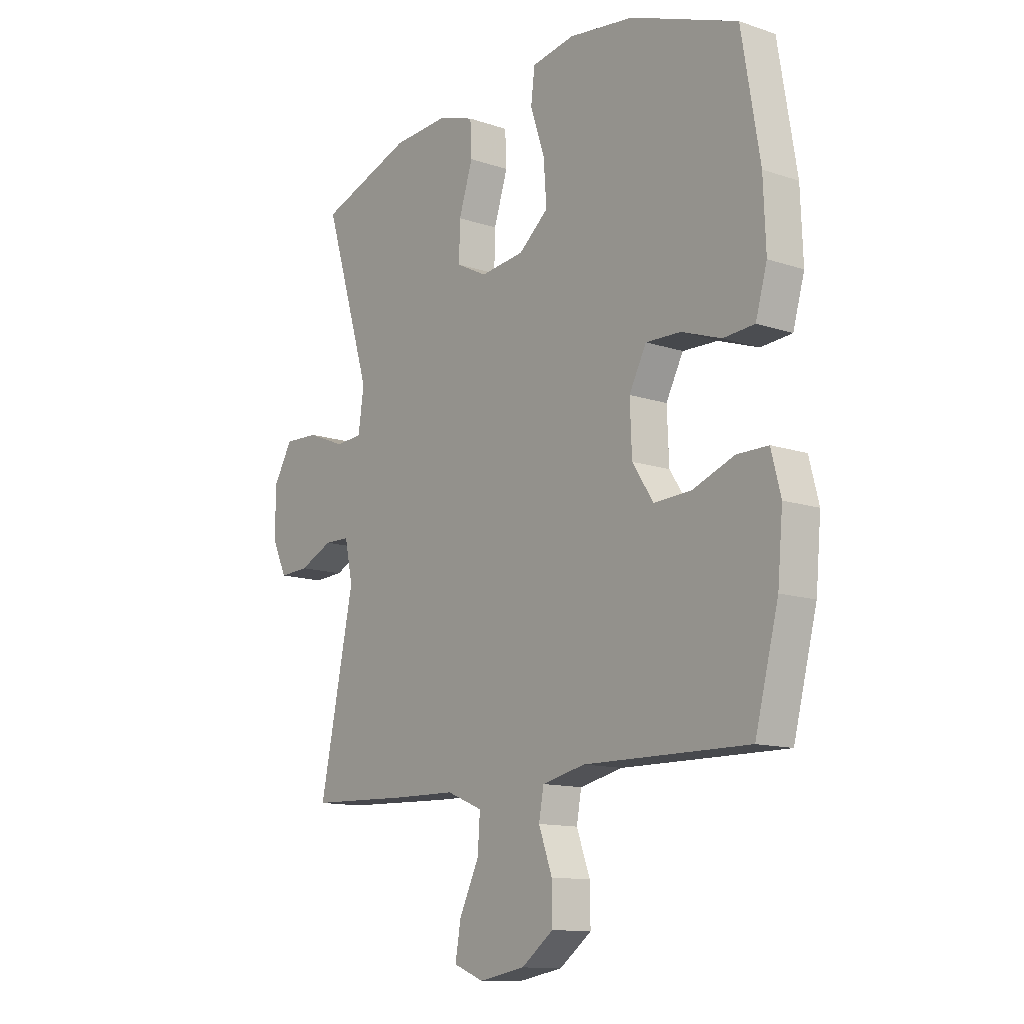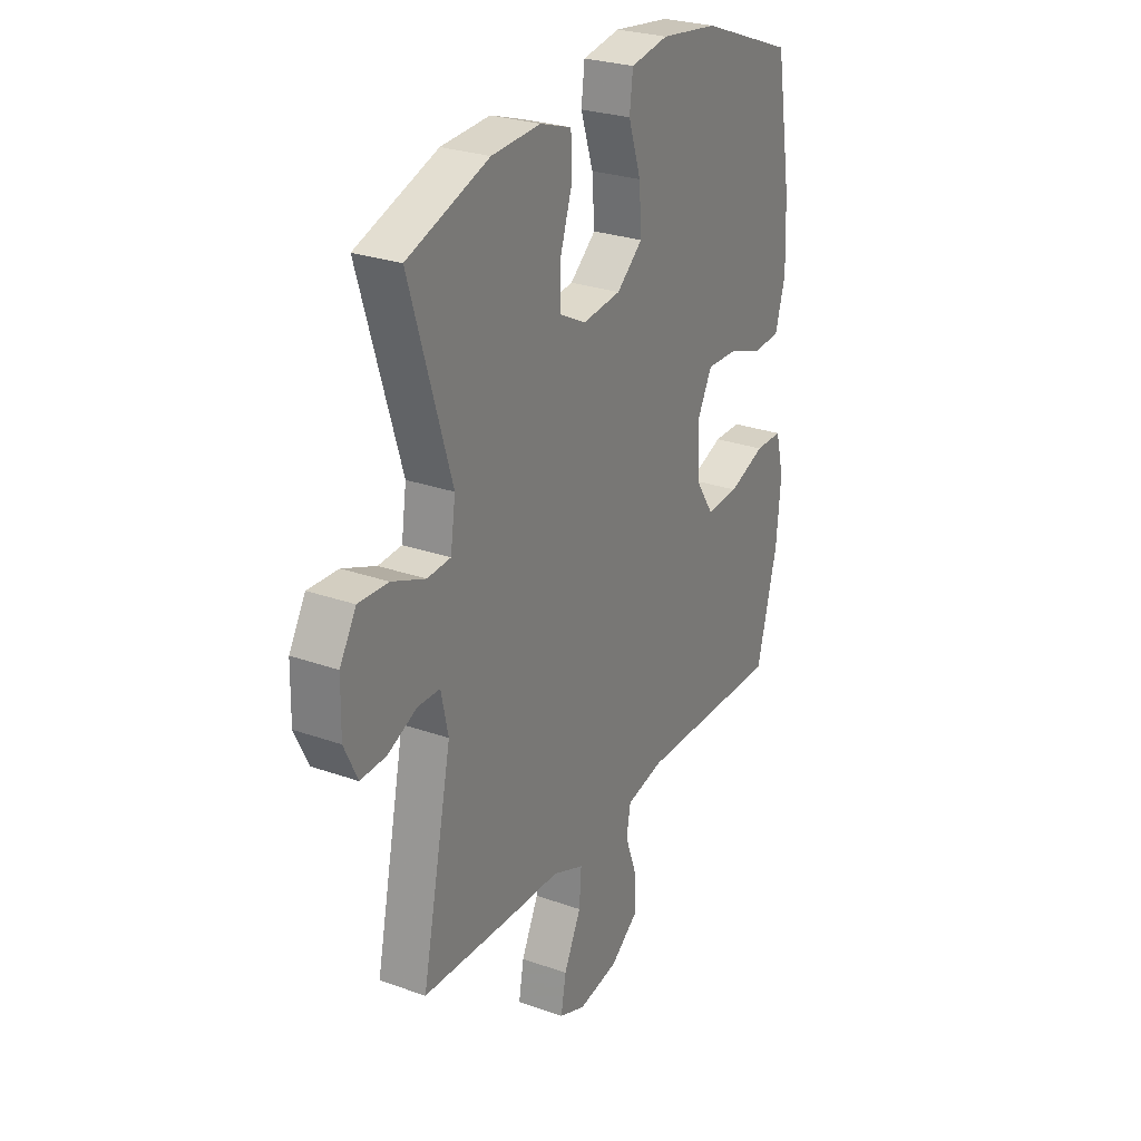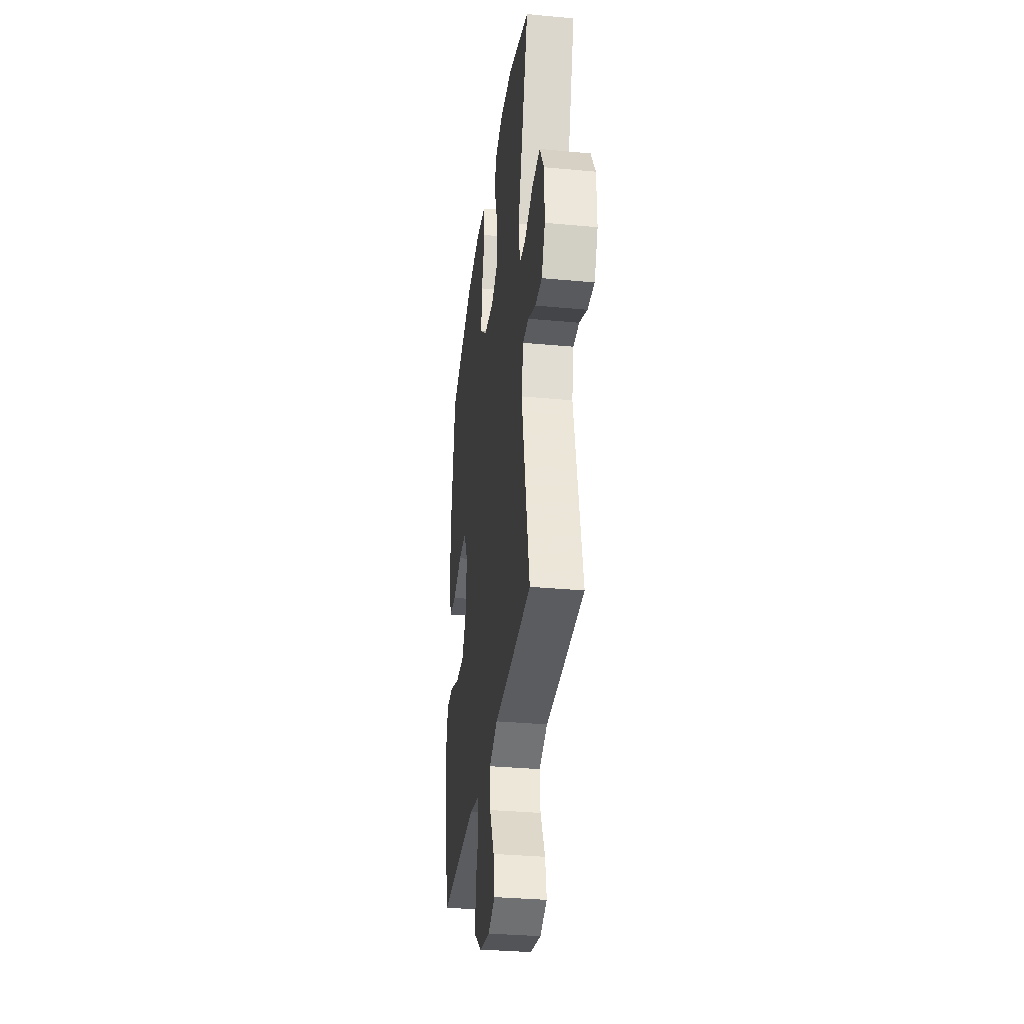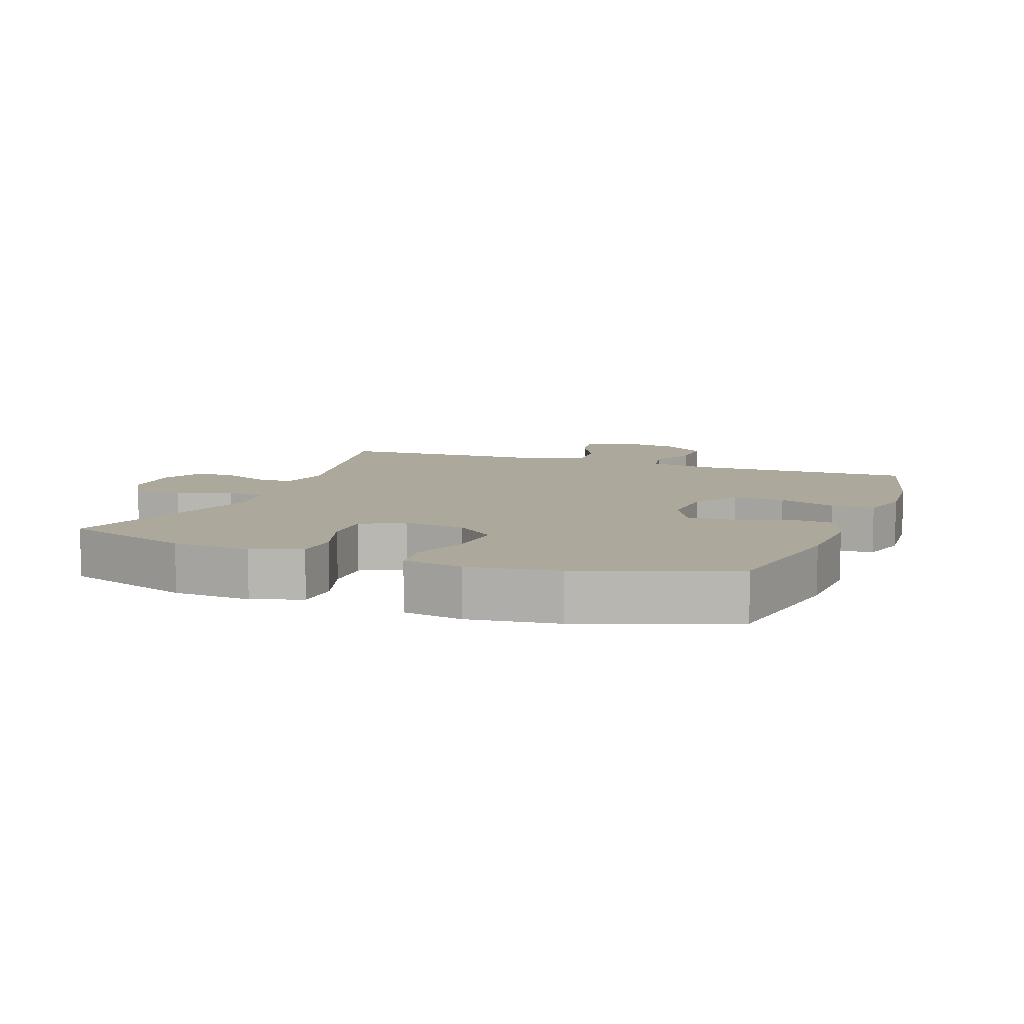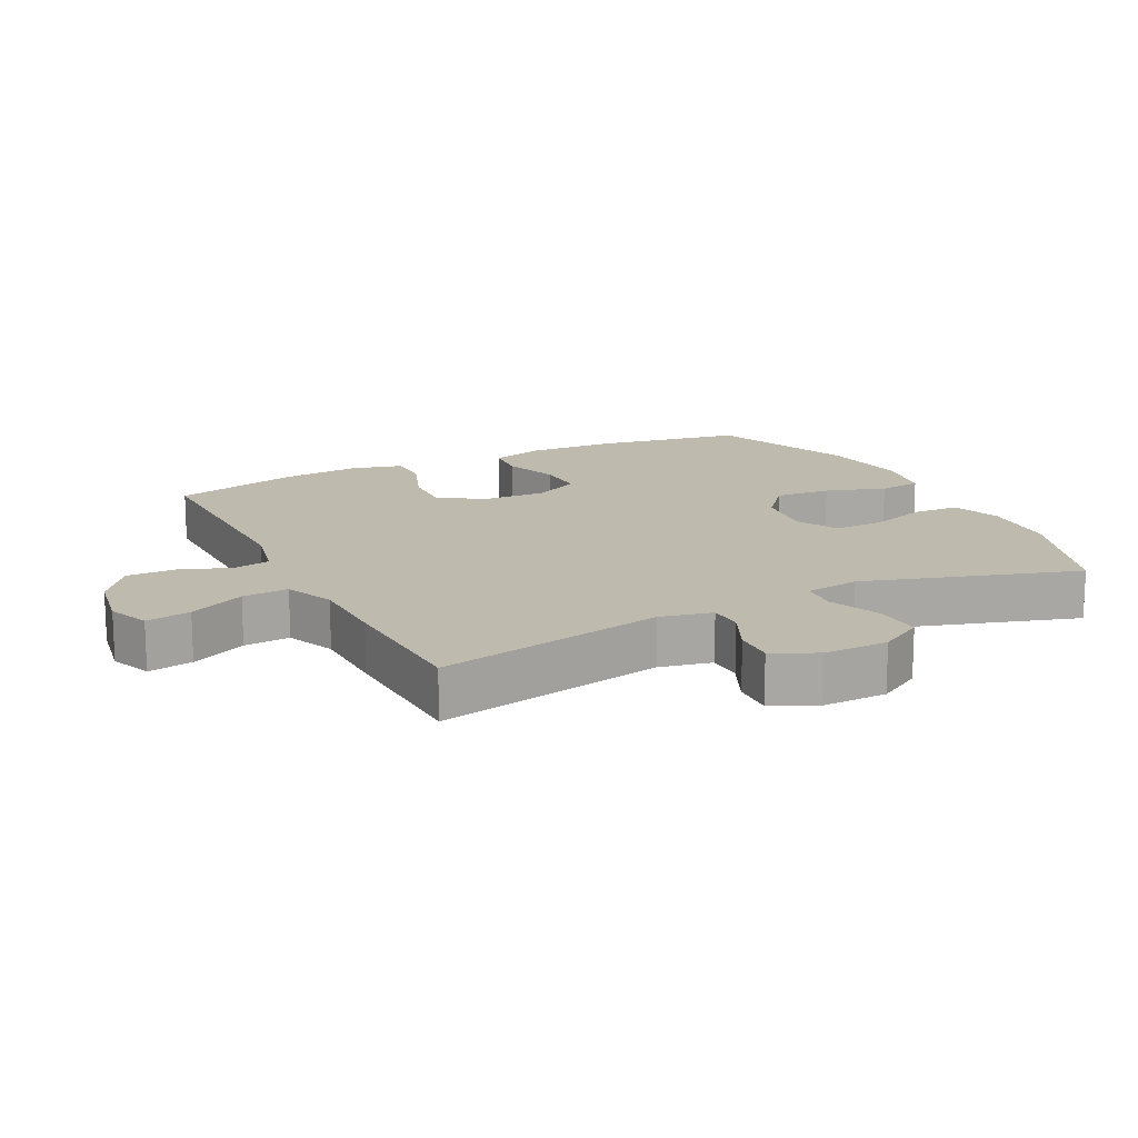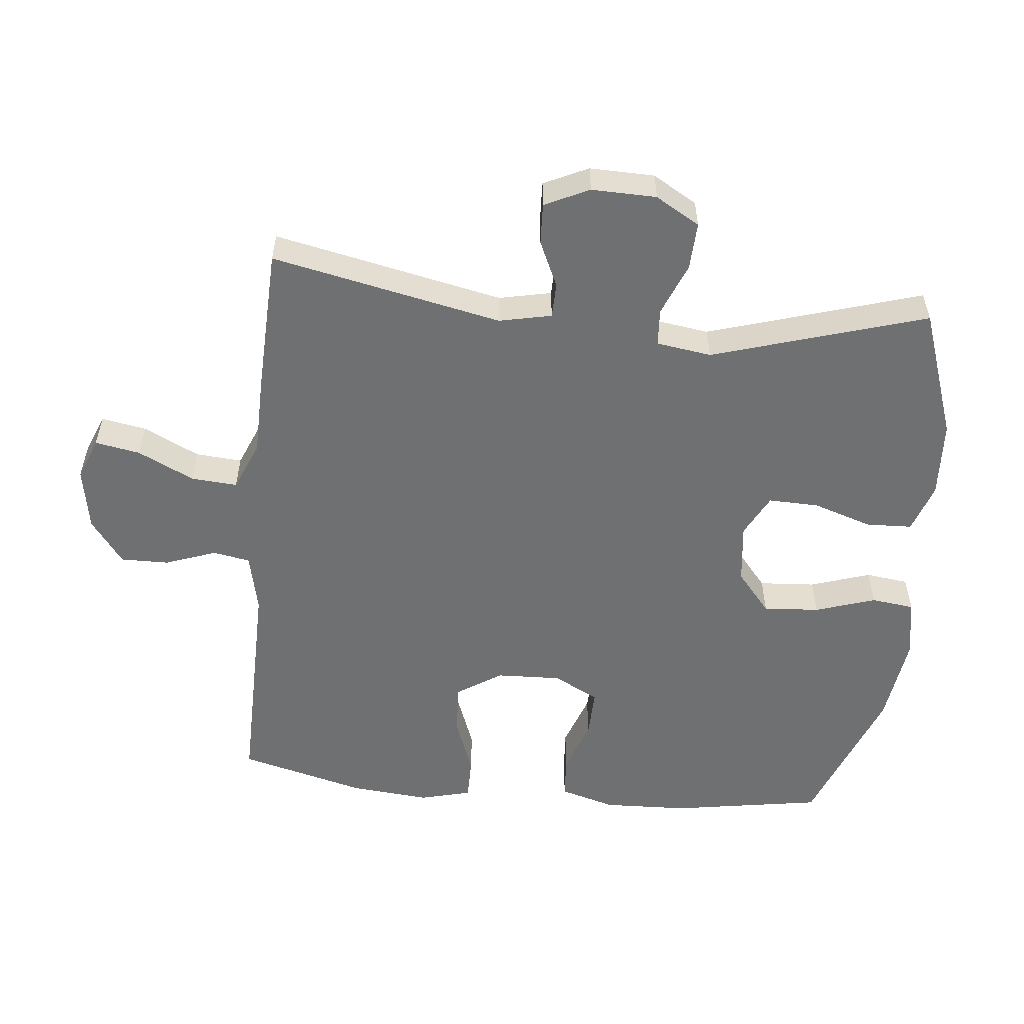
<metadata>
{"format":"obj","ext":"obj","renderer":"f3d","projection":"perspective","resolution":1024,"background":"white","views":[{"elev":-12.5,"azim":51.8,"up":"+Z"},{"elev":26.9,"azim":-61.0,"up":"+Z"},{"elev":-33.2,"azim":-97.3,"up":"+Z"},{"elev":8.5,"azim":20.5,"up":"+Y"},{"elev":15.5,"azim":-116.7,"up":"+Y"},{"elev":-54.8,"azim":-95.9,"up":"+Y"}]}
</metadata>
<code>
v -0.5 0.07 0.5
v -0.305 0.07 0.569
v -0.188 0.07 0.576
v -0.113 0.07 0.551
v -0.11 0.07 0.482
v -0.139 0.07 0.392
v -0.141 0.07 0.316
v -0.077 0.07 0.283
v 0.015 0.07 0.294
v 0.077 0.07 0.346
v 0.071 0.07 0.431
v 0.041 0.07 0.522
v 0.049 0.07 0.587
v 0.139 0.07 0.603
v 0.275 0.07 0.585
v 0.5 0.07 0.5
v 0.538 0.07 0.272
v 0.543 0.07 0.144
v 0.519 0.07 0.06
v 0.454 0.07 0.055
v 0.371 0.07 0.084
v 0.298 0.07 0.086
v 0.262 0.07 0.017
v 0.266 0.07 -0.081
v 0.31 0.07 -0.148
v 0.388 0.07 -0.144
v 0.475 0.07 -0.111
v 0.54 0.07 -0.111
v 0.56 0.07 -0.189
v 0.549 0.07 -0.31
v 0.5 0.07 -0.5
v 0.156 0.07 -0.496
v 0.066 0.07 -0.516
v 0.056 0.07 -0.572
v 0.084 0.07 -0.649
v 0.085 0.07 -0.722
v 0.018 0.07 -0.772
v -0.078 0.07 -0.789
v -0.141 0.07 -0.764
v -0.129 0.07 -0.696
v -0.088 0.07 -0.611
v -0.083 0.07 -0.541
v -0.158 0.07 -0.51
v -0.279 0.07 -0.508
v -0.5 0.07 -0.5
v -0.428 0.07 -0.152
v -0.445 0.07 -0.073
v -0.498 0.07 -0.072
v -0.568 0.07 -0.104
v -0.63 0.07 -0.107
v -0.662 0.07 -0.04
v -0.66 0.07 0.058
v -0.621 0.07 0.125
v -0.549 0.07 0.122
v -0.469 0.07 0.09
v -0.413 0.07 0.094
v -0.401 0.07 0.177
v -0.5 0 0.5
v -0.305 0 0.569
v -0.188 0 0.576
v -0.113 0 0.551
v -0.11 0 0.482
v -0.139 0 0.392
v -0.141 0 0.316
v -0.077 0 0.283
v 0.015 0 0.294
v 0.077 0 0.346
v 0.071 0 0.431
v 0.041 0 0.522
v 0.049 0 0.587
v 0.139 0 0.603
v 0.275 0 0.585
v 0.5 0 0.5
v 0.538 0 0.272
v 0.543 0 0.144
v 0.519 0 0.06
v 0.454 0 0.055
v 0.371 0 0.084
v 0.298 0 0.086
v 0.262 0 0.017
v 0.266 0 -0.081
v 0.31 0 -0.148
v 0.388 0 -0.144
v 0.475 0 -0.111
v 0.54 0 -0.111
v 0.56 0 -0.189
v 0.549 0 -0.31
v 0.5 0 -0.5
v 0.156 0 -0.496
v 0.066 0 -0.516
v 0.056 0 -0.572
v 0.084 0 -0.649
v 0.085 0 -0.722
v 0.018 0 -0.772
v -0.078 0 -0.789
v -0.141 0 -0.764
v -0.129 0 -0.696
v -0.088 0 -0.611
v -0.083 0 -0.541
v -0.158 0 -0.51
v -0.279 0 -0.508
v -0.5 0 -0.5
v -0.428 0 -0.152
v -0.445 0 -0.073
v -0.498 0 -0.072
v -0.568 0 -0.104
v -0.63 0 -0.107
v -0.662 0 -0.04
v -0.66 0 0.058
v -0.621 0 0.125
v -0.549 0 0.122
v -0.469 0 0.09
v -0.413 0 0.094
v -0.401 0 0.177
f 53 54 55
f 52 53 55
f 51 52 55
f 50 51 55
f 49 50 55
f 48 49 55
f 47 48 55 56
f 46 47 56
f 43 44 45 46
f 46 56 57
f 43 46 57
f 42 43 57
f 39 40 41
f 38 39 41
f 37 38 41
f 36 37 41
f 35 36 41
f 34 35 41
f 33 34 41 42
f 57 1 2
f 42 57 2
f 33 42 2
f 32 33 2
f 30 31 32
f 29 30 32
f 28 29 32
f 27 28 32
f 26 27 32
f 19 20 21
f 18 19 21
f 17 18 21
f 16 17 21
f 15 16 21
f 14 15 21
f 13 14 21
f 12 13 21
f 11 12 21
f 10 11 21 22
f 9 10 22 23
f 4 5 6
f 3 4 6
f 2 3 6
f 2 6 7
f 32 2 7
f 25 26 32
f 32 7 8
f 25 32 8
f 24 25 8
f 8 9 23 24
f 112 111 110
f 112 110 109
f 112 109 108
f 112 108 107
f 112 107 106
f 112 106 105
f 113 112 105 104
f 113 104 103
f 103 102 101 100
f 114 113 103
f 114 103 100
f 114 100 99
f 98 97 96
f 98 96 95
f 98 95 94
f 98 94 93
f 98 93 92
f 98 92 91
f 99 98 91 90
f 59 58 114
f 59 114 99
f 59 99 90
f 59 90 89
f 89 88 87
f 89 87 86
f 89 86 85
f 89 85 84
f 89 84 83
f 78 77 76
f 78 76 75
f 78 75 74
f 78 74 73
f 78 73 72
f 78 72 71
f 78 71 70
f 78 70 69
f 78 69 68
f 79 78 68 67
f 80 79 67 66
f 63 62 61
f 63 61 60
f 63 60 59
f 64 63 59
f 64 59 89
f 89 83 82
f 65 64 89
f 65 89 82
f 65 82 81
f 81 80 66 65
f 1 58 59 2
f 2 59 60 3
f 3 60 61 4
f 4 61 62 5
f 5 62 63 6
f 6 63 64 7
f 7 64 65 8
f 8 65 66 9
f 9 66 67 10
f 10 67 68 11
f 11 68 69 12
f 12 69 70 13
f 13 70 71 14
f 14 71 72 15
f 15 72 73 16
f 16 73 74 17
f 17 74 75 18
f 18 75 76 19
f 19 76 77 20
f 20 77 78 21
f 21 78 79 22
f 22 79 80 23
f 23 80 81 24
f 24 81 82 25
f 25 82 83 26
f 26 83 84 27
f 27 84 85 28
f 28 85 86 29
f 29 86 87 30
f 30 87 88 31
f 31 88 89 32
f 32 89 90 33
f 33 90 91 34
f 34 91 92 35
f 35 92 93 36
f 36 93 94 37
f 37 94 95 38
f 38 95 96 39
f 39 96 97 40
f 40 97 98 41
f 41 98 99 42
f 42 99 100 43
f 43 100 101 44
f 44 101 102 45
f 45 102 103 46
f 46 103 104 47
f 47 104 105 48
f 48 105 106 49
f 49 106 107 50
f 50 107 108 51
f 51 108 109 52
f 52 109 110 53
f 53 110 111 54
f 54 111 112 55
f 55 112 113 56
f 56 113 114 57
f 57 114 58 1

</code>
